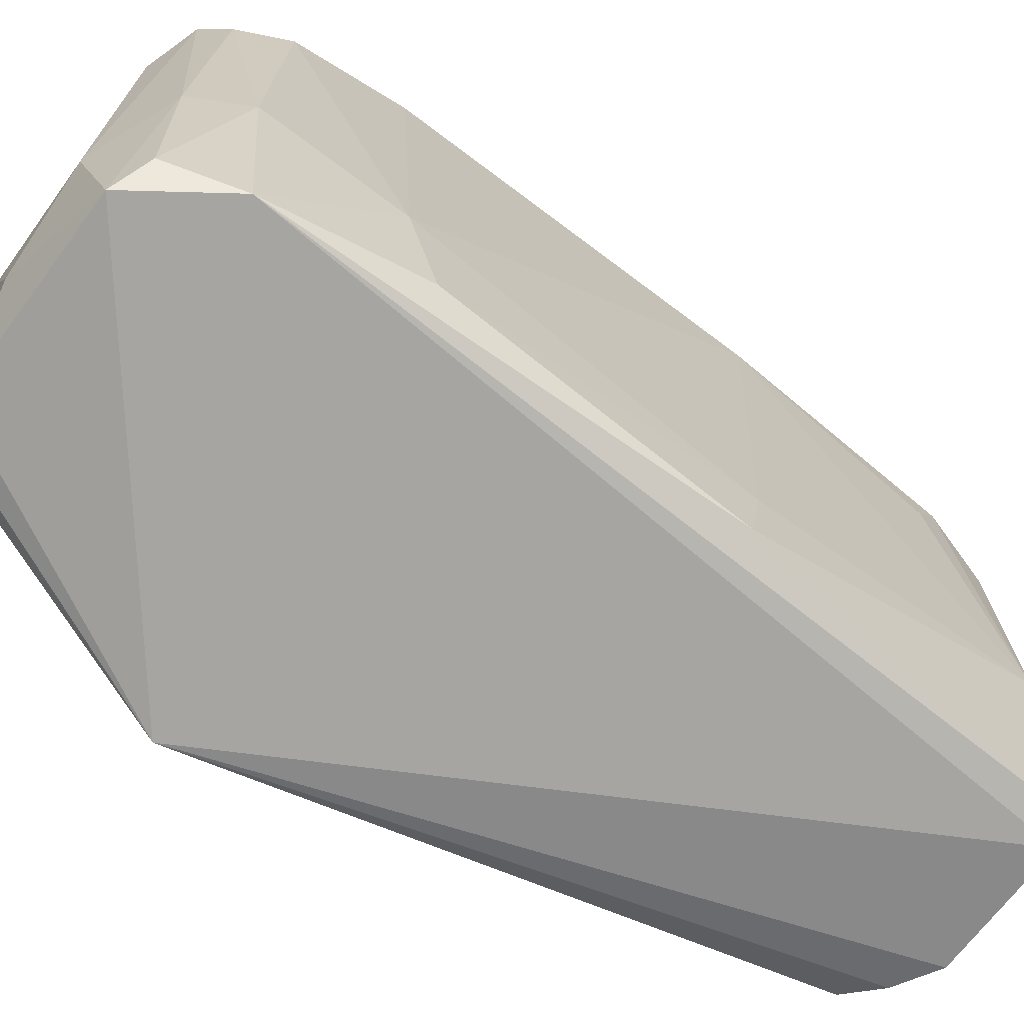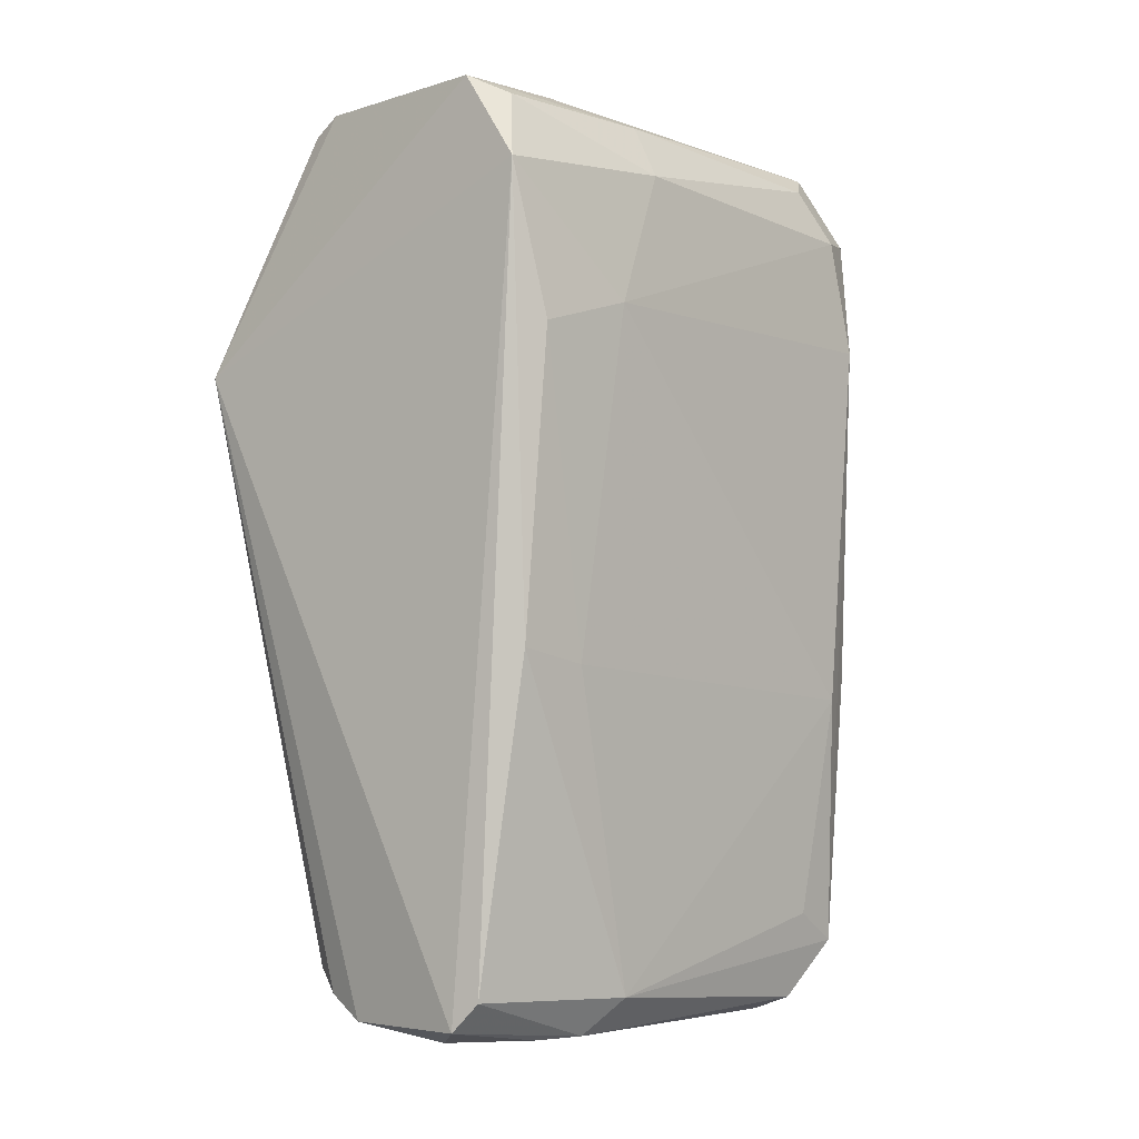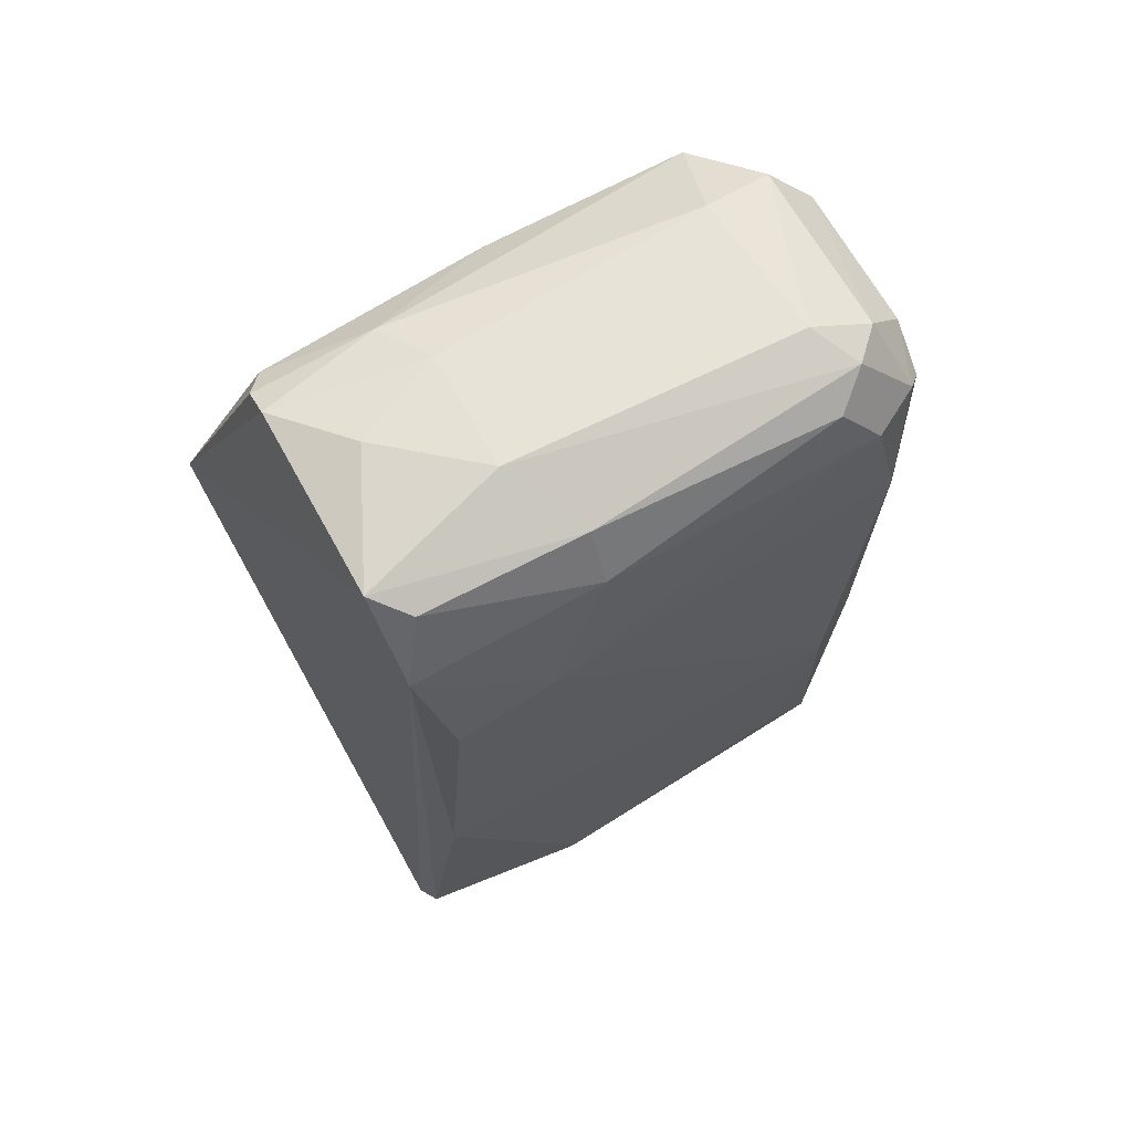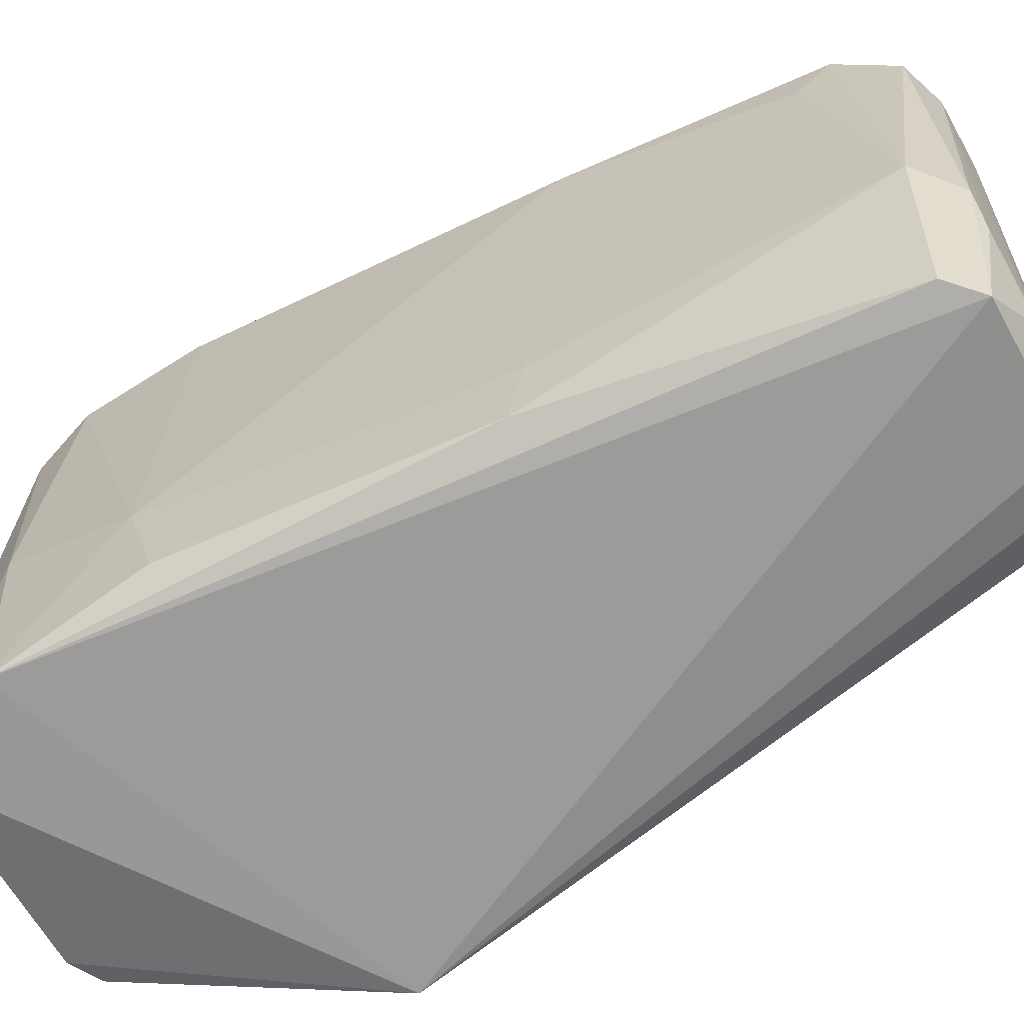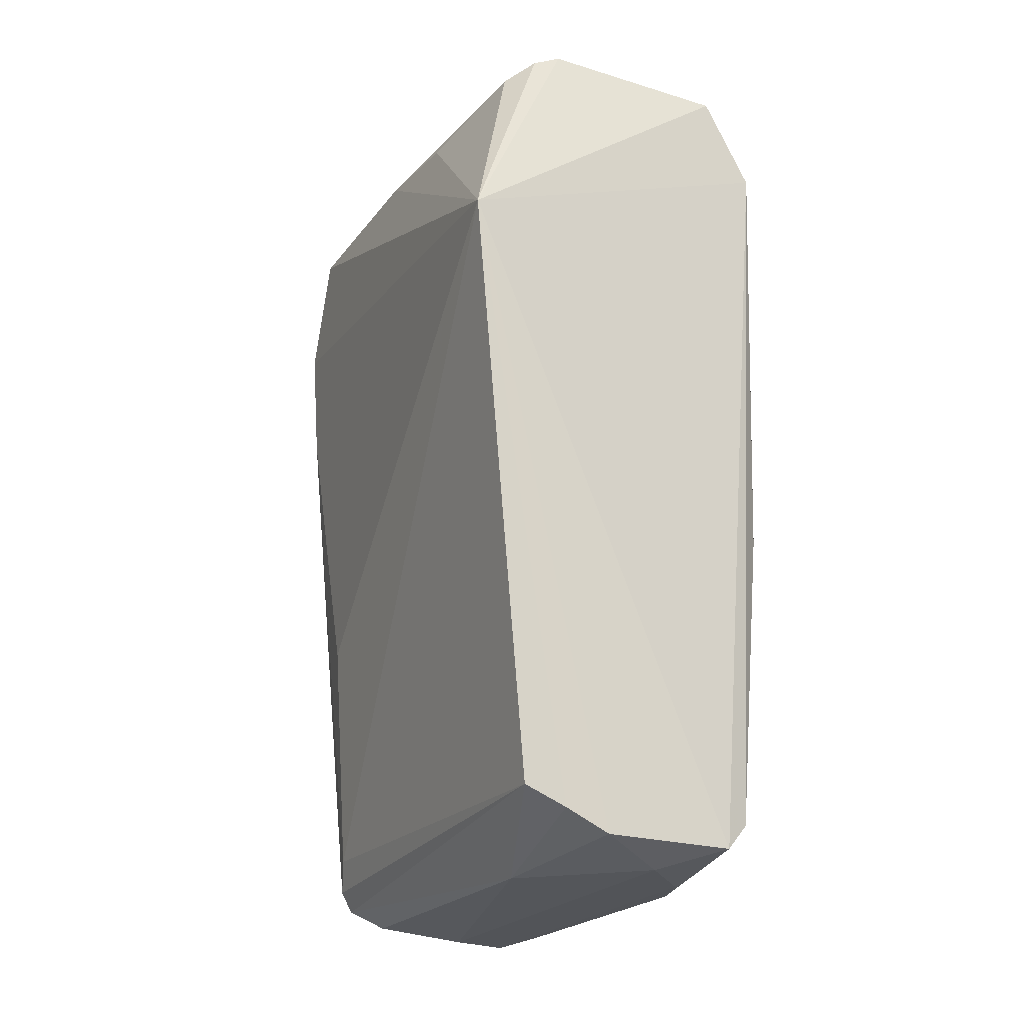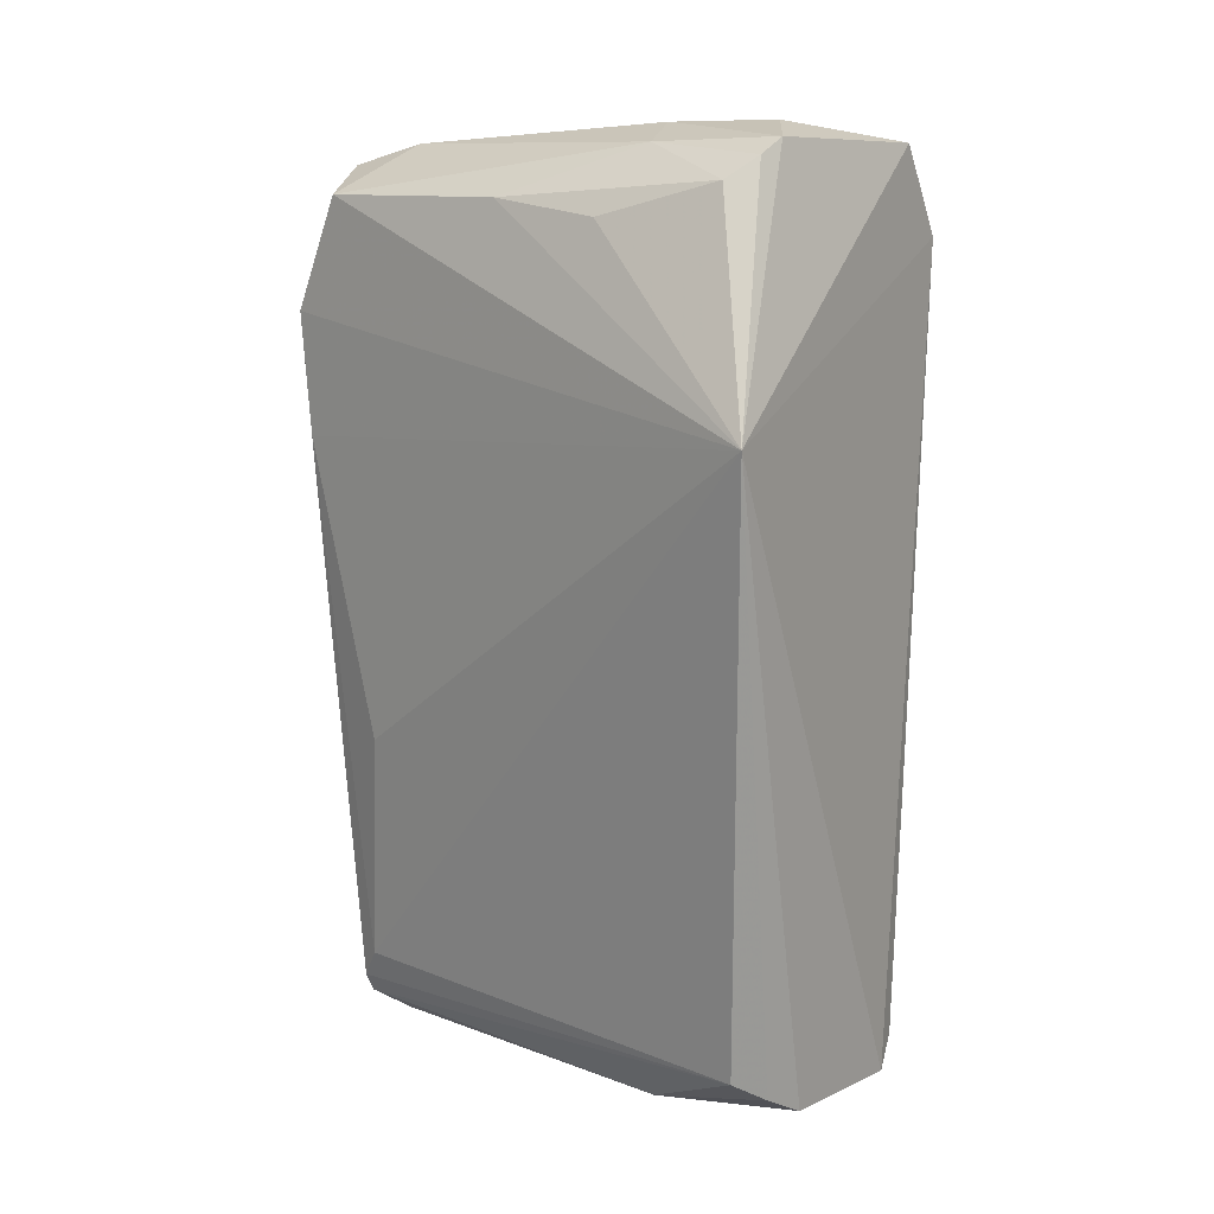
<metadata>
{"format":"obj","ext":"obj","renderer":"f3d","projection":"perspective","resolution":1024,"background":"white","views":[{"elev":-65.6,"azim":53.9,"up":"+Y"},{"elev":-4.5,"azim":46.0,"up":"+Z"},{"elev":65.1,"azim":61.6,"up":"+Z"},{"elev":-61.8,"azim":118.5,"up":"+Y"},{"elev":-24.1,"azim":-26.4,"up":"+Z"},{"elev":9.5,"azim":-49.3,"up":"+Z"}]}
</metadata>
<code>
v 0.03255 -0.01268 -0.05411
v 0.02873 0.006652 -0.05586
v 0.01077 -0.01971 0.02686
v 0.01582 0.05397 0.03933
v 0.05332 0.05204 -0.04689
v 0.0589 -0.01159 0.04858
v 0.05341 0.05599 0.04895
v 0.02333 0.05208 -0.04883
v 0.05324 -0.01147 -0.05035
v 0.02293 -0.01265 0.05763
v 0.01527 0.047 0.05367
v 0.02226 -0.01021 -0.04847
v 0.06048 0.005489 0.0332
v 0.02882 0.06011 0.03985
v 0.04605 0.04519 -0.05614
v 0.05679 0.04979 0.048
v 0.04403 0.05627 -0.04383
v 0.0249 0.05272 0.05742
v 0.0518 -0.01261 0.0595
v 0.05538 0.01069 -0.05122
v 0.05178 0.04893 0.05752
v 0.05652 0.04941 -0.01453
v 0.01809 0.0442 -0.01474
v 0.04987 -0.0126 -0.05398
v 0.05846 -0.008994 -0.009133
v 0.04778 0.05988 0.03585
v 0.02696 0.05809 -0.01526
v 0.03059 0.006526 0.0618
v 0.01566 0.005051 0.05094
v 0.02869 0.04903 -0.05417
v 0.02214 0.04914 -0.04494
v 0.0589 0.01273 0.05043
v 0.02671 0.04333 0.05993
v 0.05682 0.05354 0.03326
v 0.04595 0.05826 0.05137
v 0.04988 0.000832 -0.05599
v 0.04962 0.05782 -0.009471
v 0.05183 0.04516 -0.05415
v 0.02688 0.0583 0.05142
v 0.04607 0.04525 0.05989
v 0.023 0.002858 0.05931
v 0.03639 -0.005156 0.06194
v 0.05554 -0.008571 0.05726
v 0.02891 0.05601 -0.04346
v 0.04779 0.05423 -0.0493
v 0.01936 -0.0102 0.05491
v 0.05837 0.000267 -0.01091
v 0.0422 -0.007037 -0.05631
v 0.06035 -0.007245 0.02936
v 0.02676 -0.01271 0.05966
v 0.0553 0.04469 0.05461
v 0.02501 0.0525 -0.05149
v 0.03833 0.04332 -0.05634
v 0.04607 0.00651 0.06186
v 0.04794 0.05277 0.05752
v 0.01651 0.05304 0.02365
v 0.05322 0.05559 -0.01121
v 0.01549 0.02014 0.05319
v 0.05178 0.00666 -0.05584
v 0.02696 -0.01209 -0.05129
v 0.0555 0.0125 0.05711
v 0.05158 0.05803 0.04724
v 0.04595 0.06017 0.03801
v 0.05445 0.04544 -0.04292
f 22 20 64
f 4 3 11
f 3 6 19
f 16 7 21
f 3 1 24
f 6 3 24
f 9 6 24
f 6 9 25
f 9 20 25
f 8 4 27
f 4 14 27
f 12 3 31
f 8 12 31
f 3 23 31
f 6 13 32
f 13 16 32
f 18 11 33
f 7 16 34
f 16 13 34
f 22 5 34
f 13 22 34
f 17 27 37
f 5 20 38
f 4 11 39
f 14 4 39
f 11 18 39
f 35 14 39
f 18 33 40
f 33 11 41
f 28 33 41
f 19 6 43
f 6 32 43
f 27 17 44
f 8 27 44
f 15 30 45
f 37 5 45
f 17 37 45
f 5 38 45
f 38 15 45
f 44 17 45
f 3 10 46
f 29 3 46
f 10 41 46
f 22 13 47
f 20 22 47
f 25 20 47
f 1 2 48
f 24 1 48
f 15 36 48
f 36 24 48
f 13 6 49
f 6 25 49
f 47 13 49
f 25 47 49
f 10 3 50
f 3 19 50
f 41 10 50
f 28 41 50
f 19 42 50
f 42 28 50
f 16 21 51
f 32 16 51
f 2 12 52
f 12 8 52
f 30 2 52
f 8 44 52
f 45 30 52
f 44 45 52
f 2 30 53
f 30 15 53
f 48 2 53
f 15 48 53
f 33 28 54
f 21 40 54
f 40 33 54
f 42 19 54
f 28 42 54
f 21 7 55
f 7 35 55
f 39 18 55
f 35 39 55
f 18 40 55
f 40 21 55
f 3 4 56
f 4 8 56
f 23 3 56
f 8 31 56
f 31 23 56
f 34 5 57
f 5 37 57
f 11 3 58
f 3 29 58
f 41 11 58
f 29 46 58
f 46 41 58
f 20 9 59
f 9 24 59
f 36 15 59
f 24 36 59
f 15 38 59
f 38 20 59
f 2 1 60
f 1 3 60
f 12 2 60
f 3 12 60
f 19 43 61
f 43 32 61
f 51 21 61
f 32 51 61
f 54 19 61
f 21 54 61
f 7 34 62
f 35 7 62
f 37 26 62
f 34 57 62
f 57 37 62
f 27 14 63
f 14 35 63
f 37 27 63
f 26 37 63
f 35 62 63
f 62 26 63
f 20 5 64
f 5 22 64

</code>
